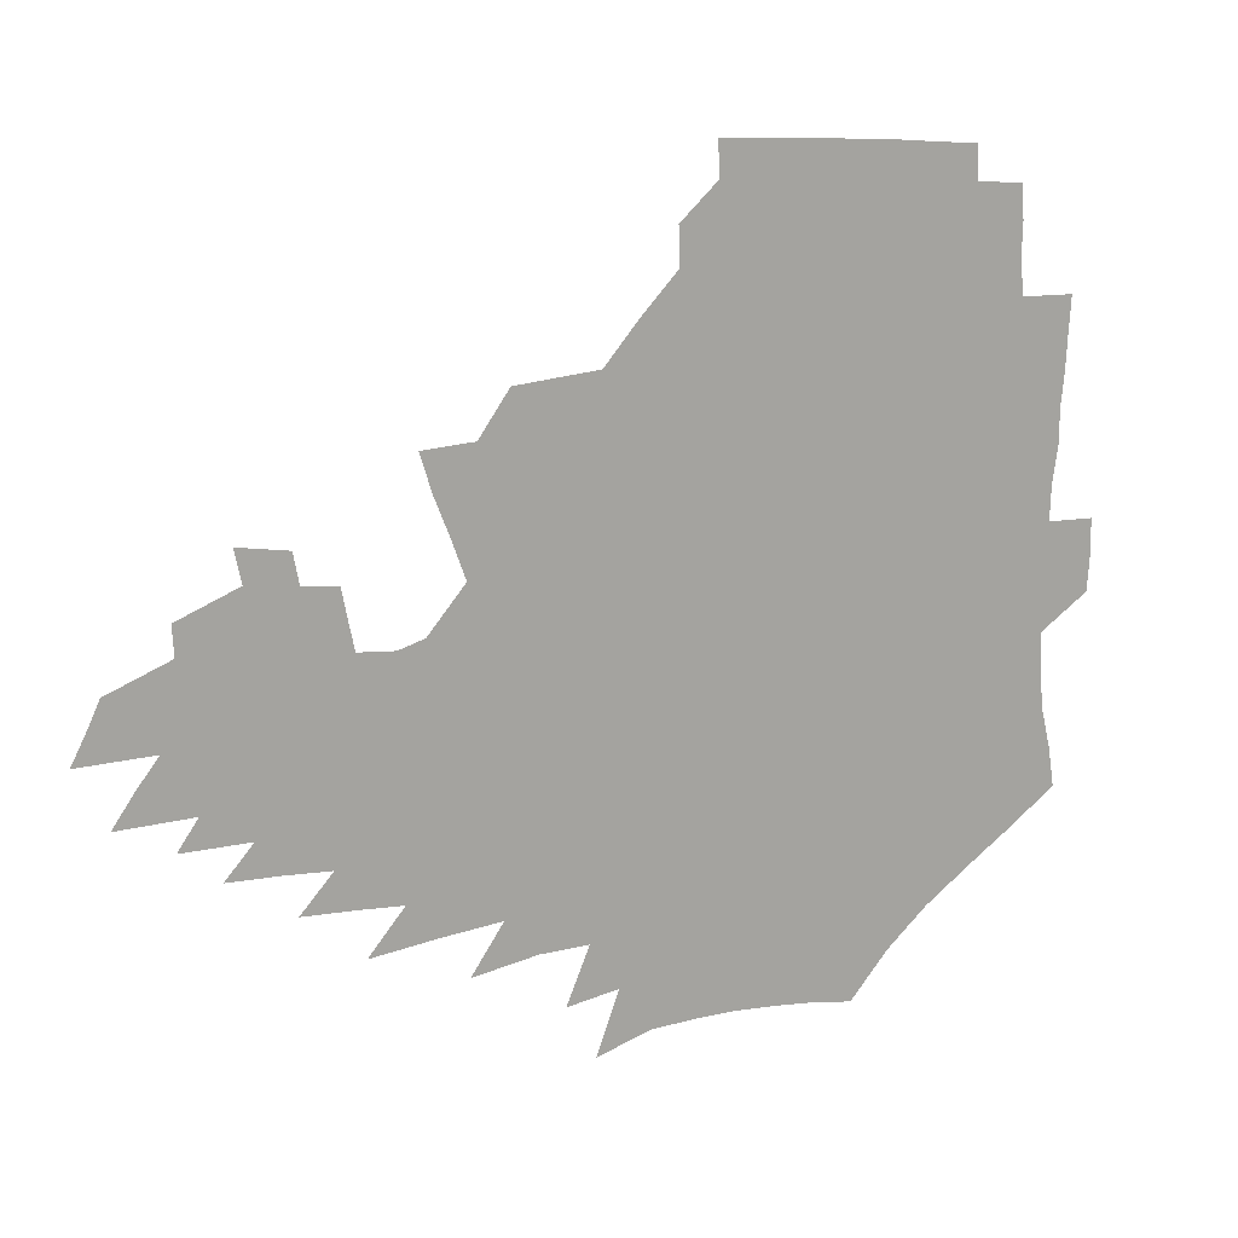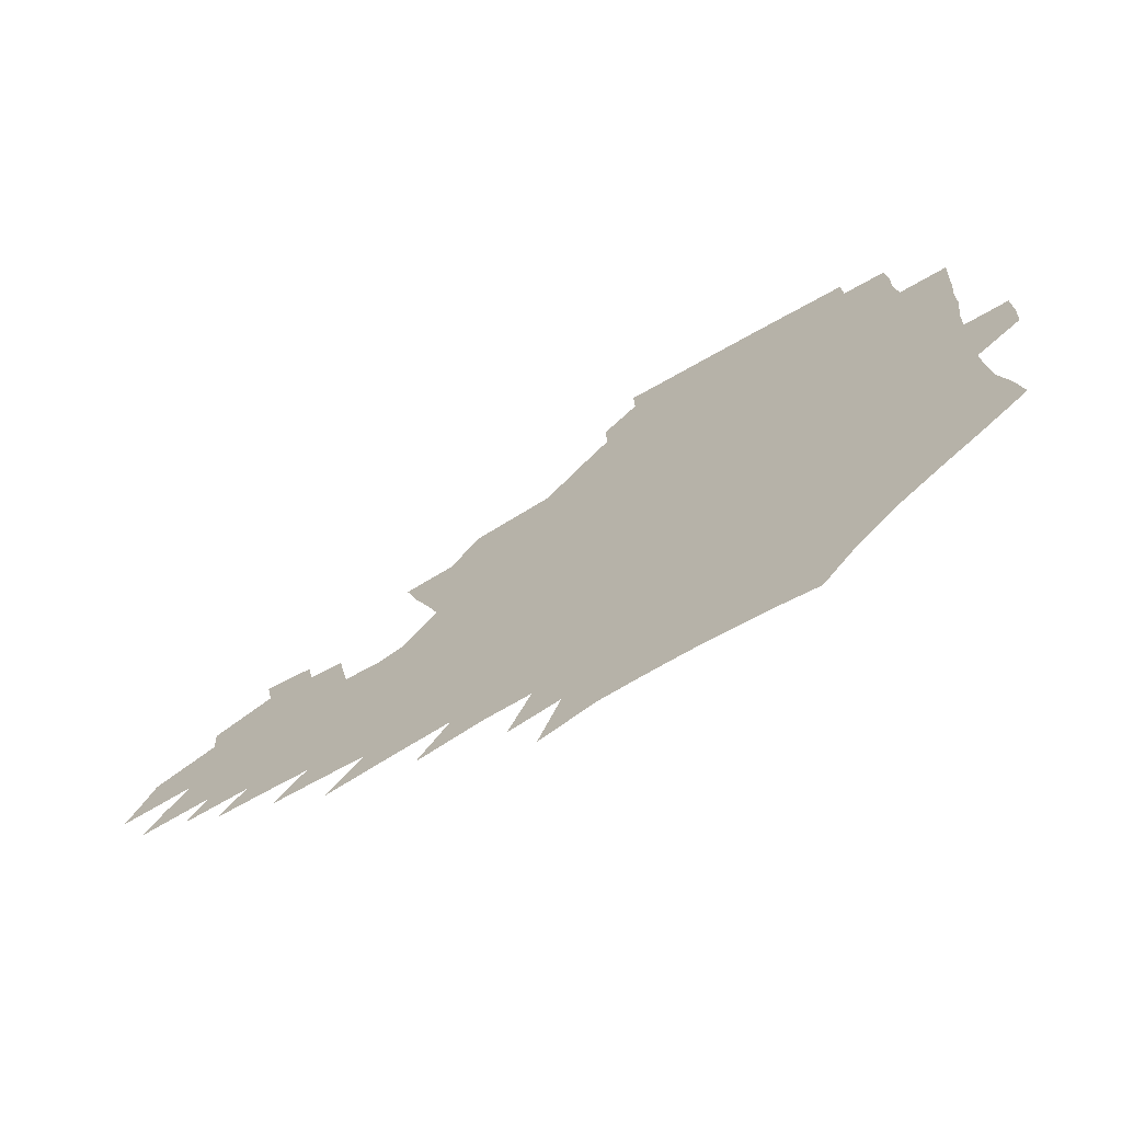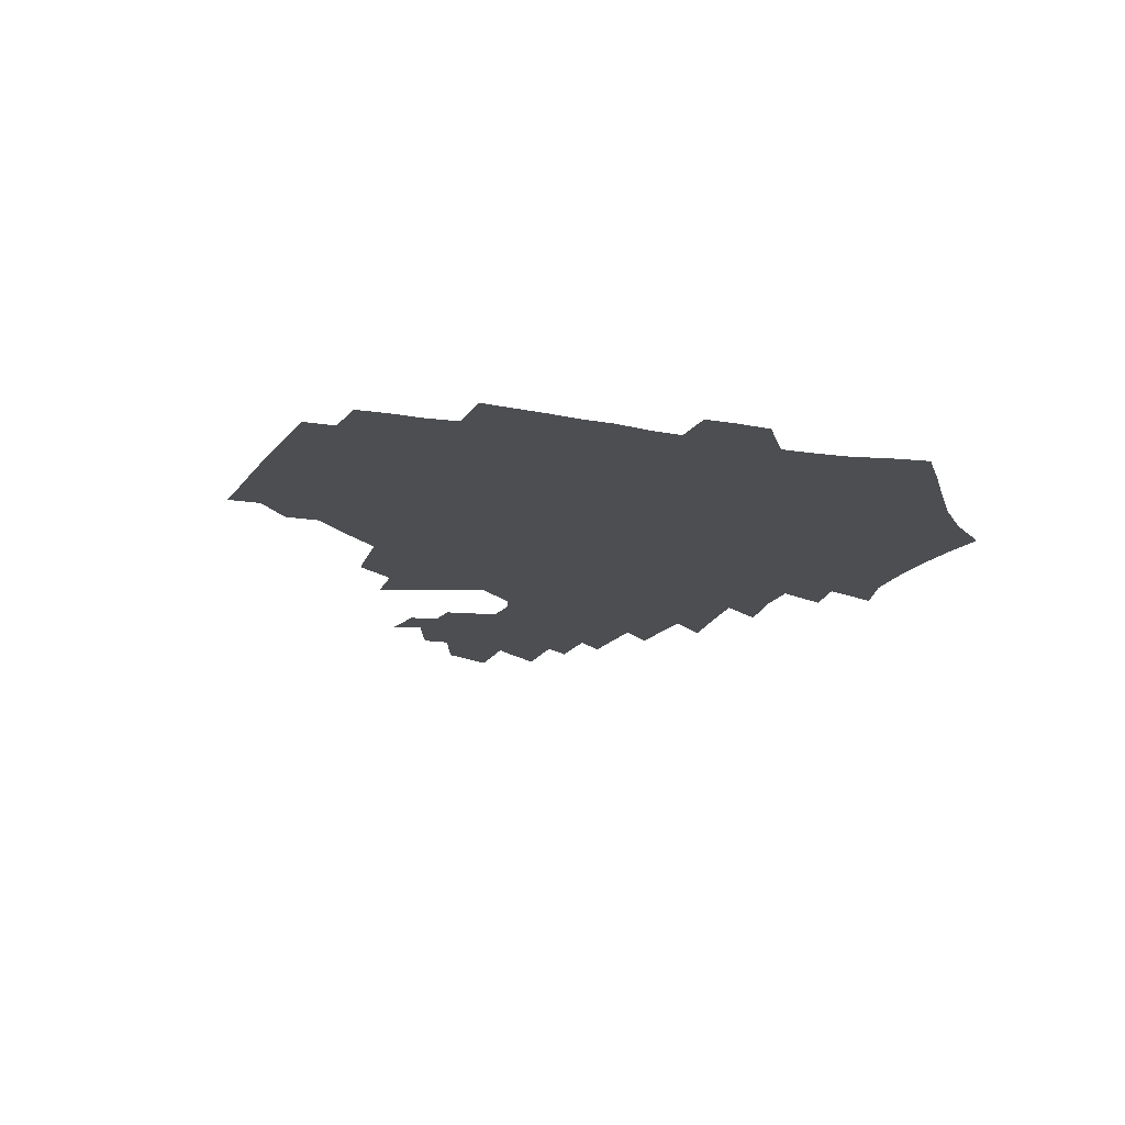
<metadata>
{"format":"obj","ext":"obj","renderer":"f3d","projection":"perspective","resolution":1024,"background":"white","views":[{"elev":16.1,"azim":154.9,"up":"+Y"},{"elev":-70.7,"azim":-149.7,"up":"+Y"},{"elev":-16.7,"azim":-110.4,"up":"+Z"}]}
</metadata>
<code>
v 187.5 253.5 0
v 186.6 268.2 0
v 186.8 282.7 0
v 199.1 175.5 0
v 201.6 191.8 0
v 205.7 208.7 0
v 207 224.4 0
v 207.6 239.6 0
v 206.4 254.3 0
v 206.4 268.9 0
v 206.1 283.4 0
v 205.6 298.1 0
v 203.4 312.9 0
v 203.3 327.5 0
v 201.9 342.1 0
v 201.2 356.5 0
v 200.2 370.5 0
v 217.3 161.9 0
v 218.6 177.9 0
v 221.8 194.6 0
v 223.9 210.4 0
v 227.2 226.3 0
v 228.1 240.9 0
v 225.6 255.3 0
v 225.3 269.9 0
v 224.7 284.5 0
v 224.2 299.1 0
v 223.6 313.7 0
v 222.3 328.4 0
v 222.3 342.9 0
v 222.8 357.1 0
v 221.9 371.1 0
v 223.4 385.3 0
v 223.1 399.4 0
v 224 413.3 0
v 236.6 148.4 0
v 235.8 163.9 0
v 238 180.4 0
v 239.3 196.1 0
v 240.9 211.7 0
v 242.3 226.8 0
v 244.7 242 0
v 242.6 256.2 0
v 241.1 270.7 0
v 240.5 285.3 0
v 241.6 299.9 0
v 240.1 314.6 0
v 239.7 329.4 0
v 240.5 344 0
v 240.8 358.3 0
v 240.5 372.7 0
v 241.3 386.9 0
v 242 401.1 0
v 243.4 414.9 0
v 243.9 428.7 0
v 255.6 134.6 0
v 256.1 151.4 0
v 256.2 167.3 0
v 256.4 182.7 0
v 257.2 198.2 0
v 257.6 213.1 0
v 258.1 227.8 0
v 259 242.5 0
v 258.1 256.8 0
v 257 271.3 0
v 256.5 286 0
v 255.8 300.7 0
v 255.7 315.5 0
v 256.5 330.3 0
v 256.7 344.8 0
v 257.3 359.3 0
v 257.1 373.8 0
v 257.6 388.2 0
v 258.7 402.5 0
v 259.7 416.4 0
v 260.7 430.1 0
v 272.6 119 0
v 274.6 138.7 0
v 274.3 154.6 0
v 273.6 169.8 0
v 273.9 185.1 0
v 273.3 199.7 0
v 273.7 214.4 0
v 273.7 228.8 0
v 273.5 243.1 0
v 272.4 257.4 0
v 271.5 271.9 0
v 270.8 286.6 0
v 270.8 301.3 0
v 270.8 316.1 0
v 271.5 330.9 0
v 271.6 345.6 0
v 271.5 360.2 0
v 272.7 374.8 0
v 273 389.2 0
v 274.7 403.7 0
v 274.9 417.6 0
v 276.5 431.5 0
v 288.3 100.3 0
v 290.2 123.2 0
v 290.4 141 0
v 289.7 156.5 0
v 289.8 172.2 0
v 289.3 186.8 0
v 289 201.2 0
v 288.8 215.5 0
v 288.8 229.6 0
v 287.8 243.6 0
v 286.9 257.8 0
v 285.8 272.4 0
v 285.8 287 0
v 285.4 301.7 0
v 285.6 316.5 0
v 286.1 331.3 0
v 286.4 346.2 0
v 287.1 360.9 0
v 287.4 375.6 0
v 288.5 390.3 0
v 289 404.6 0
v 290.1 418.8 0
v 290.7 432.5 0
v 305.5 103.1 0
v 306 125.9 0
v 305.4 142.9 0
v 304.6 158.2 0
v 304.2 173.6 0
v 303.8 188.3 0
v 302.9 202.1 0
v 303.4 216.6 0
v 303.5 230.3 0
v 302.2 244 0
v 301 258.2 0
v 300.2 272.7 0
v 300.1 287.2 0
v 299.8 302.1 0
v 300.4 316.9 0
v 300.5 331.7 0
v 301.2 346.6 0
v 301.7 361.3 0
v 302.2 376.1 0
v 303.1 390.9 0
v 303.4 405.2 0
v 304.5 419.5 0
v 305 433.4 0
v 322.4 104.8 0
v 321 126.7 0
v 319.8 143.7 0
v 318.9 159.7 0
v 318.2 175.1 0
v 317.5 189.5 0
v 317.1 203.5 0
v 317 217.4 0
v 317.1 230.9 0
v 316.2 244.2 0
v 315.2 258.1 0
v 314.4 272.8 0
v 314.1 287.5 0
v 314.1 302.3 0
v 314.5 317 0
v 315.1 331.8 0
v 315.7 346.6 0
v 316.4 361.5 0
v 316.9 376.4 0
v 317.7 391.4 0
v 318.3 405.9 0
v 318.9 420.2 0
v 319.5 434.2 0
v 339.1 105.8 0
v 336.2 126.9 0
v 334.4 143.9 0
v 332.8 160.4 0
v 331.7 176.1 0
v 330.8 190.2 0
v 330.3 204.2 0
v 329.9 217.8 0
v 329.8 231.4 0
v 329.3 244.4 0
v 328.9 257.9 0
v 328.2 272.7 0
v 327.9 287.9 0
v 328.3 302.3 0
v 328.9 316.8 0
v 329.6 331.7 0
v 330.4 346.6 0
v 331.1 361.5 0
v 331.9 376.5 0
v 332.5 391.6 0
v 333.2 406.2 0
v 333.7 420.7 0
v 334.1 434.9 0
v 356.2 105.7 0
v 351.9 126.8 0
v 349 144.6 0
v 347 160.5 0
v 345.2 176.4 0
v 344 190.9 0
v 343.2 204.8 0
v 342.6 218.5 0
v 342.3 231.7 0
v 342.2 244.6 0
v 341.9 258 0
v 341.7 272.4 0
v 341.7 287.4 0
v 342.4 301.8 0
v 343.3 316.4 0
v 344.4 331.1 0
v 345.2 346.2 0
v 346.3 361.2 0
v 347.3 376.3 0
v 348 391.5 0
v 348.2 406.7 0
v 348.9 421.3 0
v 349.5 435.8 0
v 373.9 104.9 0
v 368.4 126.3 0
v 364.1 144.9 0
v 361.2 161.1 0
v 358.6 177.1 0
v 357.5 190.9 0
v 356.2 205 0
v 355.3 218.8 0
v 354.8 232.1 0
v 354.7 244.8 0
v 354.8 257.8 0
v 355.1 271.9 0
v 355.7 286.2 0
v 356.6 300.7 0
v 357.8 315.4 0
v 359.2 330.4 0
v 360.5 345.4 0
v 361.9 360.5 0
v 363.1 375.9 0
v 364 391.3 0
v 364.6 406.7 0
v 396.9 97.89 0
v 387.4 123.8 0
v 379.8 145.5 0
v 375.9 161.6 0
v 372.9 177.1 0
v 370.4 192 0
v 369.2 205.4 0
v 367.7 219.4 0
v 367.1 232.3 0
v 366.9 244.9 0
v 367.4 257.7 0
v 368.2 271.1 0
v 369.3 284.9 0
v 370.7 299.1 0
v 372.2 314 0
v 374.1 329.2 0
v 375.9 344.3 0
v 377.6 359.5 0
v 379.3 375 0
v 409 120.4 0
v 399.3 143.6 0
v 391.3 162.1 0
v 387.4 177.2 0
v 384.8 191.7 0
v 382.1 206 0
v 380.1 219.8 0
v 379.3 232.4 0
v 379.3 244.8 0
v 379.9 257.3 0
v 381.1 270.2 0
v 382.5 283.6 0
v 384.4 297.8 0
v 386.6 312.4 0
v 388.9 327.6 0
v 391.2 342.6 0
v 393.8 357.9 0
v 419.6 143.4 0
v 410.2 160.9 0
v 405.2 175.7 0
v 401.3 190.3 0
v 397 205.1 0
v 394.3 218.9 0
v 393.8 231.5 0
v 393 244.3 0
v 393 256.8 0
v 394.2 269.5 0
v 396.1 282.6 0
v 398.1 296.2 0
v 401 310.7 0
v 403.7 325.4 0
v 406.8 340.6 0
v 411 356.5 0
v 446.7 139 0
v 433.3 158.8 0
v 423.7 174.8 0
v 419.8 188.6 0
v 413.8 203.7 0
v 408.4 218.5 0
v 407.6 230.9 0
v 407 243.5 0
v 407.5 255.9 0
v 408.4 268.5 0
v 409.7 281.3 0
v 412.2 294.4 0
v 416 308.7 0
v 419.1 323.3 0
v 423.1 338.6 0
v 428.4 354.9 0
v 458.1 156.6 0
v 448.1 172.2 0
v 441 186.5 0
v 433.2 201.6 0
v 425 217.2 0
v 421.9 230.2 0
v 420.8 242.6 0
v 421.9 254.6 0
v 422.8 266.9 0
v 424.1 279.3 0
v 427.9 292 0
v 432 306.1 0
v 436.4 321.2 0
v 441.2 336.8 0
v 486 153.3 0
v 471 171.3 0
v 461 185.8 0
v 454 199.4 0
v 444.7 214.9 0
v 438.9 228.6 0
v 437.2 240.8 0
v 437.9 252.6 0
v 438.3 264.5 0
v 441.6 276 0
v 445.8 287.4 0
v 451.2 302.8 0
v 457.6 319.2 0
v 462.8 335.5 0
v 490.4 172.7 0
v 479.3 186.9 0
v 470.5 200.3 0
v 463.9 213.2 0
v 456.4 227.2 0
v 453 239.1 0
v 454.4 249.8 0
v 456.8 260 0
v 461.4 268.9 0
v 510.8 173.6 0
v 497.3 188.7 0
v 487.6 201.7 0
v 478.1 214.9 0
v 472.2 226.8 0
v 468.1 238 0
v 467.2 248.1 0
v 468.5 257.3 0
v 472.1 265.8 0
v 516.5 190 0
v 507.1 202.5 0
v 499.2 214.6 0
v 492 226.1 0
v 488 236.9 0
v 485.1 247.1 0
v 484.9 256.9 0
v 487.2 267.1 0
v 489.7 278.8 0
v 492.1 291.2 0
v 537.4 190.8 0
v 525.8 204 0
v 521.4 215.2 0
v 513.7 226.6 0
v 509.4 237.5 0
v 507.3 248.4 0
v 506.2 259.2 0
v 504.6 270 0
v 504.9 281.1 0
v 506.4 292.9 0
v 508.8 305.6 0
v 553.5 204 0
v 545 216.1 0
v 538.7 227.6 0
v 533.2 238.9 0
v 530.5 249.9 0
v 528.2 261 0
v 526.4 272.2 0
v 527 283.8 0
v 526.6 295.4 0
v 529.4 309 0
v 575.8 215.5 0
v 567.1 228 0
v 557.7 240.2 0
v 554.6 251.2 0
v 552 262.1 0
v 551 273.1 0
v 551.7 285.4 0
v 588.4 239.6 0
v 582.3 251.4 0
v 576.9 262.9 0
f 8 9 1
f 1 9 2
f 9 10 2
f 2 10 3
f 10 11 3
f 18 19 4
f 4 19 5
f 19 20 5
f 5 20 6
f 20 21 6
f 6 21 7
f 21 22 7
f 7 22 8
f 22 23 8
f 8 23 9
f 23 24 9
f 9 24 10
f 24 25 10
f 10 25 11
f 25 26 11
f 11 26 12
f 26 27 12
f 12 27 13
f 27 28 13
f 13 28 14
f 28 29 14
f 14 29 15
f 29 30 15
f 15 30 16
f 30 31 16
f 16 31 17
f 31 32 17
f 36 37 18
f 18 37 19
f 37 38 19
f 19 38 20
f 38 39 20
f 20 39 21
f 39 40 21
f 21 40 22
f 40 41 22
f 22 41 23
f 41 42 23
f 23 42 24
f 42 43 24
f 24 43 25
f 43 44 25
f 25 44 26
f 44 45 26
f 26 45 27
f 45 46 27
f 27 46 28
f 46 47 28
f 28 47 29
f 47 48 29
f 29 48 30
f 48 49 30
f 30 49 31
f 49 50 31
f 31 50 32
f 50 51 32
f 32 51 33
f 51 52 33
f 33 52 34
f 52 53 34
f 34 53 35
f 53 54 35
f 56 57 36
f 36 57 37
f 57 58 37
f 37 58 38
f 58 59 38
f 38 59 39
f 59 60 39
f 39 60 40
f 60 61 40
f 40 61 41
f 61 62 41
f 41 62 42
f 62 63 42
f 42 63 43
f 63 64 43
f 43 64 44
f 64 65 44
f 44 65 45
f 65 66 45
f 45 66 46
f 66 67 46
f 46 67 47
f 67 68 47
f 47 68 48
f 68 69 48
f 48 69 49
f 69 70 49
f 49 70 50
f 70 71 50
f 50 71 51
f 71 72 51
f 51 72 52
f 72 73 52
f 52 73 53
f 73 74 53
f 53 74 54
f 74 75 54
f 54 75 55
f 75 76 55
f 77 78 56
f 56 78 57
f 78 79 57
f 57 79 58
f 79 80 58
f 58 80 59
f 80 81 59
f 59 81 60
f 81 82 60
f 60 82 61
f 82 83 61
f 61 83 62
f 83 84 62
f 62 84 63
f 84 85 63
f 63 85 64
f 85 86 64
f 64 86 65
f 86 87 65
f 65 87 66
f 87 88 66
f 66 88 67
f 88 89 67
f 67 89 68
f 89 90 68
f 68 90 69
f 90 91 69
f 69 91 70
f 91 92 70
f 70 92 71
f 92 93 71
f 71 93 72
f 93 94 72
f 72 94 73
f 94 95 73
f 73 95 74
f 95 96 74
f 74 96 75
f 96 97 75
f 75 97 76
f 97 98 76
f 99 100 77
f 77 100 78
f 100 101 78
f 78 101 79
f 101 102 79
f 79 102 80
f 102 103 80
f 80 103 81
f 103 104 81
f 81 104 82
f 104 105 82
f 82 105 83
f 105 106 83
f 83 106 84
f 106 107 84
f 84 107 85
f 107 108 85
f 85 108 86
f 108 109 86
f 86 109 87
f 109 110 87
f 87 110 88
f 110 111 88
f 88 111 89
f 111 112 89
f 89 112 90
f 112 113 90
f 90 113 91
f 113 114 91
f 91 114 92
f 114 115 92
f 92 115 93
f 115 116 93
f 93 116 94
f 116 117 94
f 94 117 95
f 117 118 95
f 95 118 96
f 118 119 96
f 96 119 97
f 119 120 97
f 97 120 98
f 120 121 98
f 99 122 100
f 122 123 100
f 100 123 101
f 123 124 101
f 101 124 102
f 124 125 102
f 102 125 103
f 125 126 103
f 103 126 104
f 126 127 104
f 104 127 105
f 127 128 105
f 105 128 106
f 128 129 106
f 106 129 107
f 129 130 107
f 107 130 108
f 130 131 108
f 108 131 109
f 131 132 109
f 109 132 110
f 132 133 110
f 110 133 111
f 133 134 111
f 111 134 112
f 134 135 112
f 112 135 113
f 135 136 113
f 113 136 114
f 136 137 114
f 114 137 115
f 137 138 115
f 115 138 116
f 138 139 116
f 116 139 117
f 139 140 117
f 117 140 118
f 140 141 118
f 118 141 119
f 141 142 119
f 119 142 120
f 142 143 120
f 120 143 121
f 143 144 121
f 122 145 123
f 145 146 123
f 123 146 124
f 146 147 124
f 124 147 125
f 147 148 125
f 125 148 126
f 148 149 126
f 126 149 127
f 149 150 127
f 127 150 128
f 150 151 128
f 128 151 129
f 151 152 129
f 129 152 130
f 152 153 130
f 130 153 131
f 153 154 131
f 131 154 132
f 154 155 132
f 132 155 133
f 155 156 133
f 133 156 134
f 156 157 134
f 134 157 135
f 157 158 135
f 135 158 136
f 158 159 136
f 136 159 137
f 159 160 137
f 137 160 138
f 160 161 138
f 138 161 139
f 161 162 139
f 139 162 140
f 162 163 140
f 140 163 141
f 163 164 141
f 141 164 142
f 164 165 142
f 142 165 143
f 165 166 143
f 143 166 144
f 166 167 144
f 145 168 146
f 168 169 146
f 146 169 147
f 169 170 147
f 147 170 148
f 170 171 148
f 148 171 149
f 171 172 149
f 149 172 150
f 172 173 150
f 150 173 151
f 173 174 151
f 151 174 152
f 174 175 152
f 152 175 153
f 175 176 153
f 153 176 154
f 176 177 154
f 154 177 155
f 177 178 155
f 155 178 156
f 178 179 156
f 156 179 157
f 179 180 157
f 157 180 158
f 180 181 158
f 158 181 159
f 181 182 159
f 159 182 160
f 182 183 160
f 160 183 161
f 183 184 161
f 161 184 162
f 184 185 162
f 162 185 163
f 185 186 163
f 163 186 164
f 186 187 164
f 164 187 165
f 187 188 165
f 165 188 166
f 188 189 166
f 166 189 167
f 189 190 167
f 168 191 169
f 191 192 169
f 169 192 170
f 192 193 170
f 170 193 171
f 193 194 171
f 171 194 172
f 194 195 172
f 172 195 173
f 195 196 173
f 173 196 174
f 196 197 174
f 174 197 175
f 197 198 175
f 175 198 176
f 198 199 176
f 176 199 177
f 199 200 177
f 177 200 178
f 200 201 178
f 178 201 179
f 201 202 179
f 179 202 180
f 202 203 180
f 180 203 181
f 203 204 181
f 181 204 182
f 204 205 182
f 182 205 183
f 205 206 183
f 183 206 184
f 206 207 184
f 184 207 185
f 207 208 185
f 185 208 186
f 208 209 186
f 186 209 187
f 209 210 187
f 187 210 188
f 210 211 188
f 188 211 189
f 211 212 189
f 189 212 190
f 212 213 190
f 191 214 192
f 214 215 192
f 192 215 193
f 215 216 193
f 193 216 194
f 216 217 194
f 194 217 195
f 217 218 195
f 195 218 196
f 218 219 196
f 196 219 197
f 219 220 197
f 197 220 198
f 220 221 198
f 198 221 199
f 221 222 199
f 199 222 200
f 222 223 200
f 200 223 201
f 223 224 201
f 201 224 202
f 224 225 202
f 202 225 203
f 225 226 203
f 203 226 204
f 226 227 204
f 204 227 205
f 227 228 205
f 205 228 206
f 228 229 206
f 206 229 207
f 229 230 207
f 207 230 208
f 230 231 208
f 208 231 209
f 231 232 209
f 209 232 210
f 232 233 210
f 210 233 211
f 233 234 211
f 211 234 212
f 214 235 215
f 235 236 215
f 215 236 216
f 236 237 216
f 216 237 217
f 237 238 217
f 217 238 218
f 238 239 218
f 218 239 219
f 239 240 219
f 219 240 220
f 240 241 220
f 220 241 221
f 241 242 221
f 221 242 222
f 242 243 222
f 222 243 223
f 243 244 223
f 223 244 224
f 244 245 224
f 224 245 225
f 245 246 225
f 225 246 226
f 246 247 226
f 226 247 227
f 247 248 227
f 227 248 228
f 248 249 228
f 228 249 229
f 249 250 229
f 229 250 230
f 250 251 230
f 230 251 231
f 251 252 231
f 231 252 232
f 252 253 232
f 232 253 233
f 236 254 237
f 254 255 237
f 237 255 238
f 255 256 238
f 238 256 239
f 256 257 239
f 239 257 240
f 257 258 240
f 240 258 241
f 258 259 241
f 241 259 242
f 259 260 242
f 242 260 243
f 260 261 243
f 243 261 244
f 261 262 244
f 244 262 245
f 262 263 245
f 245 263 246
f 263 264 246
f 246 264 247
f 264 265 247
f 247 265 248
f 265 266 248
f 248 266 249
f 266 267 249
f 249 267 250
f 267 268 250
f 250 268 251
f 268 269 251
f 251 269 252
f 269 270 252
f 252 270 253
f 255 271 256
f 271 272 256
f 256 272 257
f 272 273 257
f 257 273 258
f 273 274 258
f 258 274 259
f 274 275 259
f 259 275 260
f 275 276 260
f 260 276 261
f 276 277 261
f 261 277 262
f 277 278 262
f 262 278 263
f 278 279 263
f 263 279 264
f 279 280 264
f 264 280 265
f 280 281 265
f 265 281 266
f 281 282 266
f 266 282 267
f 282 283 267
f 267 283 268
f 283 284 268
f 268 284 269
f 284 285 269
f 269 285 270
f 285 286 270
f 271 287 272
f 287 288 272
f 272 288 273
f 288 289 273
f 273 289 274
f 289 290 274
f 274 290 275
f 290 291 275
f 275 291 276
f 291 292 276
f 276 292 277
f 292 293 277
f 277 293 278
f 293 294 278
f 278 294 279
f 294 295 279
f 279 295 280
f 295 296 280
f 280 296 281
f 296 297 281
f 281 297 282
f 297 298 282
f 282 298 283
f 298 299 283
f 283 299 284
f 299 300 284
f 284 300 285
f 300 301 285
f 285 301 286
f 301 302 286
f 288 303 289
f 303 304 289
f 289 304 290
f 304 305 290
f 290 305 291
f 305 306 291
f 291 306 292
f 306 307 292
f 292 307 293
f 307 308 293
f 293 308 294
f 308 309 294
f 294 309 295
f 309 310 295
f 295 310 296
f 310 311 296
f 296 311 297
f 311 312 297
f 297 312 298
f 312 313 298
f 298 313 299
f 313 314 299
f 299 314 300
f 314 315 300
f 300 315 301
f 315 316 301
f 301 316 302
f 303 317 304
f 317 318 304
f 304 318 305
f 318 319 305
f 305 319 306
f 319 320 306
f 306 320 307
f 320 321 307
f 307 321 308
f 321 322 308
f 308 322 309
f 322 323 309
f 309 323 310
f 323 324 310
f 310 324 311
f 324 325 311
f 311 325 312
f 325 326 312
f 312 326 313
f 326 327 313
f 313 327 314
f 327 328 314
f 314 328 315
f 328 329 315
f 315 329 316
f 329 330 316
f 318 331 319
f 331 332 319
f 319 332 320
f 332 333 320
f 320 333 321
f 333 334 321
f 321 334 322
f 334 335 322
f 322 335 323
f 335 336 323
f 323 336 324
f 336 337 324
f 324 337 325
f 337 338 325
f 325 338 326
f 338 339 326
f 326 339 327
f 331 340 332
f 340 341 332
f 332 341 333
f 341 342 333
f 333 342 334
f 342 343 334
f 334 343 335
f 343 344 335
f 335 344 336
f 344 345 336
f 336 345 337
f 345 346 337
f 337 346 338
f 346 347 338
f 338 347 339
f 347 348 339
f 341 349 342
f 349 350 342
f 342 350 343
f 350 351 343
f 343 351 344
f 351 352 344
f 344 352 345
f 352 353 345
f 345 353 346
f 353 354 346
f 346 354 347
f 354 355 347
f 347 355 348
f 355 356 348
f 349 359 350
f 359 360 350
f 350 360 351
f 360 361 351
f 351 361 352
f 361 362 352
f 352 362 353
f 362 363 353
f 353 363 354
f 363 364 354
f 354 364 355
f 364 365 355
f 355 365 356
f 365 366 356
f 356 366 357
f 366 367 357
f 357 367 358
f 367 368 358
f 360 370 361
f 370 371 361
f 361 371 362
f 371 372 362
f 362 372 363
f 372 373 363
f 363 373 364
f 373 374 364
f 364 374 365
f 374 375 365
f 365 375 366
f 375 376 366
f 366 376 367
f 376 377 367
f 367 377 368
f 377 378 368
f 368 378 369
f 378 379 369
f 371 380 372
f 380 381 372
f 372 381 373
f 381 382 373
f 373 382 374
f 382 383 374
f 374 383 375
f 383 384 375
f 375 384 376
f 384 385 376
f 376 385 377
f 385 386 377
f 377 386 378
f 382 387 383
f 387 388 383
f 383 388 384
f 388 389 384
f 384 389 385

</code>
